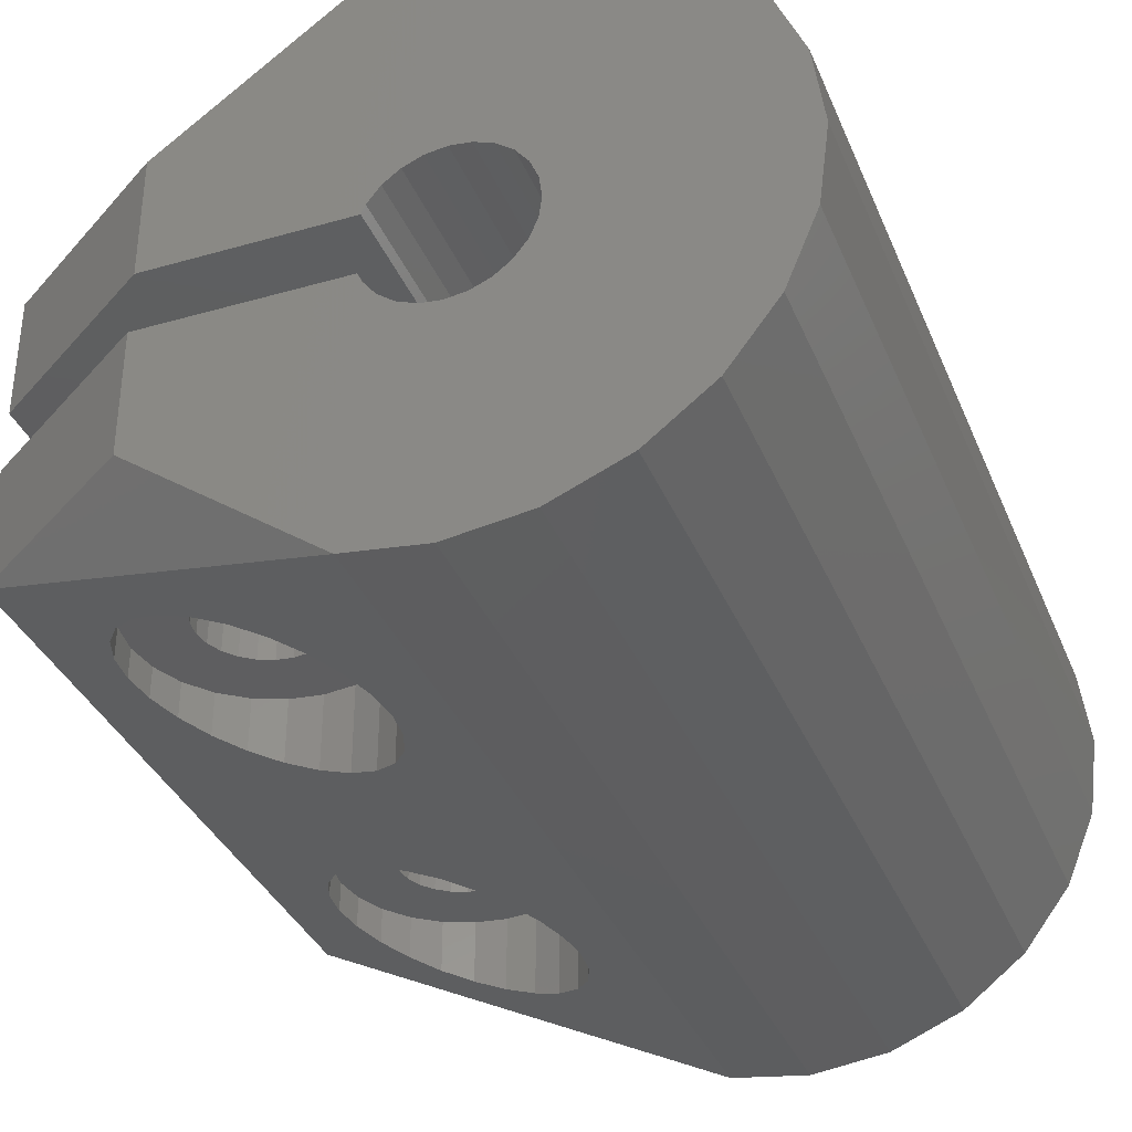
<metadata>
{"format":"stl","ext":"stl","renderer":"f3d","projection":"perspective","resolution":1024,"background":"white","views":[{"elev":-35.6,"azim":-159.3,"up":"+Y"}]}
</metadata>
<code>
# stl→obj: 456 verts, 924 faces
v 3.74 15.73 7.039
v 3.541 11.61 7.522
v 3.74 11.61 7.039
v 3.541 15.73 7.522
v 3.74 9.608 7.039
v 3.541 5.733 7.522
v 3.74 5.733 7.039
v 3.541 9.608 7.522
v 6.472 11.61 6.307
v 5.99 15.73 6.107
v 5.99 11.61 6.107
v 6.472 15.73 6.307
v 6.472 5.733 6.307
v 5.99 9.608 6.107
v 5.99 5.733 6.107
v 6.472 9.608 6.307
v 4.472 5.733 6.307
v 4.955 9.608 6.107
v 4.472 9.608 6.307
v 4.955 5.733 6.107
v 4.955 11.61 6.107
v 4.472 15.73 6.307
v 4.472 11.61 6.307
v 4.955 15.73 6.107
v 4.058 5.733 6.625
v 4.058 9.608 6.625
v 4.058 15.73 6.625
v 4.058 11.61 6.625
v 3.472 11.61 8.039
v 3.472 15.73 8.039
v 3.472 5.733 8.039
v 3.472 9.608 8.039
v 3.74 15.73 9.039
v 4.058 11.61 9.454
v 3.74 11.61 9.039
v 4.058 15.73 9.454
v 3.74 9.608 9.039
v 4.058 5.733 9.454
v 3.74 5.733 9.039
v 4.058 9.608 9.454
v 8.301 4.306 5.211
v 7.472 5.733 4.575
v 7.472 3.991 4.575
v 8.301 5.733 5.211
v 1.609 1.767 7.004
v 1.472 5.733 8.039
v 1.472 1.715 8.039
v 1.609 5.733 7.004
v 7.472 5.733 11.5
v 8.301 4.306 10.87
v 7.472 3.991 11.5
v 8.301 5.733 10.87
v 8.937 5.733 10.04
v 9.336 4.699 9.075
v 8.937 4.547 10.04
v 9.336 5.733 9.075
v 4.437 5.733 11.9
v 3.472 2.474 11.5
v 3.472 5.733 11.5
v 4.437 2.84 11.9
v 5.472 17.98 11.34
v 2.615 15.73 9.689
v 2.615 19.07 9.689
v 5.472 15.73 11.34
v 9.472 4.75 8.039
v 9.336 5.733 7.004
v 9.336 4.699 7.004
v 9.472 5.733 8.039
v 7.404 15.73 8.557
v 7.472 11.61 8.039
v 7.404 11.61 8.557
v 7.472 15.73 8.039
v 7.404 9.608 8.557
v 7.472 5.733 8.039
v 7.404 5.733 8.557
v 7.472 9.608 8.039
v 1.609 5.733 9.075
v 2.008 1.918 10.04
v 1.609 1.767 9.075
v 2.008 5.733 10.04
v 6.472 9.608 9.771
v 5.99 5.733 9.971
v 5.99 9.608 9.971
v 6.472 5.733 9.771
v 6.472 15.73 9.771
v 5.99 11.61 9.971
v 5.99 15.73 9.971
v 6.472 11.61 9.771
v 5.472 5.733 6.039
v 5.472 9.608 6.039
v 5.472 11.61 6.039
v 5.472 15.73 6.039
v 8.937 5.733 6.039
v 8.937 4.547 6.039
v 6.472 9.608 23.77
v 5.99 5.733 23.97
v 5.99 9.608 23.97
v 6.472 5.733 23.77
v 1.609 5.733 23.07
v 2.008 1.918 24.04
v 1.609 1.767 23.07
v 2.008 5.733 24.04
v 2.644 2.159 19.21
v 2.008 5.733 20.04
v 2.008 1.918 20.04
v 2.644 5.733 19.21
v 5.472 3.233 18.04
v 4.437 5.733 18.18
v 4.437 2.84 18.18
v 5.472 5.733 18.04
v 6.508 3.625 18.18
v 6.508 5.733 18.18
v 3.472 2.474 18.58
v 3.472 5.733 18.58
v 6.472 15.73 23.77
v 6.887 11.61 23.45
v 6.472 11.61 23.77
v 6.887 15.73 23.45
v 6.887 9.608 23.45
v 6.887 5.733 23.45
v 7.472 3.991 18.58
v 7.472 5.733 18.58
v 8.301 4.306 19.21
v 8.301 5.733 19.21
v 7.204 11.61 23.04
v 7.204 15.73 23.04
v 7.204 5.733 23.04
v 7.204 9.608 23.04
v 1.609 1.767 21
v 1.472 5.733 22.04
v 1.472 1.715 22.04
v 1.609 5.733 21
v 4.437 5.733 25.9
v 3.472 2.474 25.5
v 3.472 5.733 25.5
v 4.437 2.84 25.9
v 8.937 4.547 20.04
v 8.937 5.733 20.04
v 4.058 15.73 20.63
v 3.74 11.61 21.04
v 4.058 11.61 20.63
v 3.74 15.73 21.04
v 4.058 9.608 20.63
v 3.74 5.733 21.04
v 4.058 5.733 20.63
v 3.74 9.608 21.04
v 7.404 11.61 22.56
v 7.404 15.73 22.56
v 7.404 5.733 22.56
v 7.404 9.608 22.56
v 2.644 5.733 24.87
v 2.644 2.159 24.87
v 5.472 17.98 25.34
v 2.615 15.73 23.69
v 2.615 19.07 23.69
v 5.472 15.73 25.34
v 6.508 5.733 11.9
v 6.508 3.625 11.9
v 2.008 1.918 6.039
v 2.008 5.733 6.039
v 3.541 5.733 21.52
v 3.541 9.608 21.52
v 3.541 11.61 21.52
v 3.541 15.73 21.52
v 3.472 11.61 22.04
v 3.472 15.73 22.04
v 3.472 5.733 22.04
v 3.472 9.608 22.04
v 3.541 11.61 22.56
v 3.541 15.73 22.56
v 3.541 5.733 22.56
v 3.541 9.608 22.56
v 7.472 11.61 22.04
v 7.472 15.73 22.04
v 7.472 5.733 22.04
v 7.472 9.608 22.04
v 8.33 16.9 23.69
v 8.33 15.73 23.69
v 3.74 11.61 23.04
v 3.74 15.73 23.04
v 3.74 5.733 23.04
v 3.74 9.608 23.04
v 7.404 11.61 21.52
v 7.404 15.73 21.52
v 7.404 5.733 21.52
v 7.404 9.608 21.52
v 7.204 11.61 21.04
v 7.204 15.73 21.04
v 7.204 5.733 21.04
v 7.204 9.608 21.04
v 8.33 15.73 20.39
v 8.33 16.9 20.39
v 5.472 15.73 18.74
v 5.472 17.98 18.74
v 6.887 11.61 20.63
v 6.887 15.73 20.63
v 6.887 5.733 20.63
v 6.887 9.608 20.63
v 6.472 15.73 20.31
v 6.472 11.61 20.31
v 6.472 9.608 20.31
v 6.472 5.733 20.31
v 2.615 19.07 20.39
v 2.615 15.73 20.39
v 5.99 11.61 20.11
v 5.99 15.73 20.11
v 5.99 9.608 20.11
v 5.99 5.733 20.11
v 5.472 11.61 20.04
v 5.472 15.73 20.04
v 5.472 9.608 20.04
v 5.472 5.733 20.04
v 4.955 15.73 20.11
v 4.955 11.61 20.11
v 4.955 9.608 20.11
v 4.955 5.733 20.11
v 4.472 15.73 20.31
v 4.472 11.61 20.31
v 4.472 5.733 20.31
v 4.472 9.608 20.31
v 4.058 11.61 23.45
v 4.058 15.73 23.45
v 4.058 5.733 23.45
v 4.058 9.608 23.45
v 5.472 5.733 26.04
v 5.472 3.233 26.04
v 4.472 15.73 23.77
v 4.472 11.61 23.77
v 4.472 9.608 23.77
v 4.472 5.733 23.77
v 4.955 15.73 23.97
v 4.955 11.61 23.97
v 4.955 5.733 23.97
v 4.955 9.608 23.97
v 5.472 15.73 24.04
v 5.472 11.61 24.04
v 5.472 5.733 24.04
v 5.472 9.608 24.04
v 5.99 15.73 23.97
v 5.99 11.61 23.97
v 6.508 3.625 25.9
v 6.508 5.733 25.9
v 9.336 4.699 21
v 9.336 5.733 21
v 9.472 4.75 22.04
v 9.472 5.733 22.04
v 7.204 9.608 9.039
v 7.204 5.733 9.039
v 6.887 9.608 9.454
v 6.887 5.733 9.454
v 2.615 15.73 6.389
v 5.472 15.73 4.739
v 3.541 15.73 8.557
v 4.472 15.73 9.771
v 4.955 15.73 9.971
v 5.472 15.73 10.04
v 8.33 15.73 6.389
v 6.887 15.73 6.625
v 7.204 15.73 7.039
v 8.33 15.73 9.689
v 7.404 15.73 7.522
v 7.204 15.73 9.039
v 6.887 15.73 9.454
v 6.508 5.733 4.176
v 4.437 5.733 4.176
v 5.472 5.733 4.039
v 3.472 5.733 4.575
v 2.644 5.733 5.211
v 6.887 5.733 6.625
v 7.204 5.733 7.039
v 7.404 5.733 7.522
v 5.472 5.733 10.04
v 2.644 5.733 10.87
v 5.472 5.733 12.04
v 3.541 5.733 8.557
v 4.472 5.733 9.771
v 4.955 5.733 9.971
v 2.615 19.07 6.389
v 4.437 2.84 4.176
v 3.472 2.474 4.575
v 2.644 2.159 10.87
v 2.644 2.159 5.211
v 5.472 3.233 4.039
v 6.508 3.625 4.176
v 5.472 3.233 12.04
v 4.472 11.61 9.771
v 4.955 11.61 9.971
v 5.472 11.61 10.04
v 3.541 11.61 8.557
v 7.404 11.61 7.522
v 7.204 11.61 7.039
v 8.33 16.9 9.689
v 8.33 16.9 6.389
v 5.472 17.98 4.739
v 6.887 11.61 6.625
v -4.974 12.45 0
v -5.387 11.91 15
v -5.387 11.91 0
v -4.974 12.45 15
v -1.085 14.16 30
v -2.074 14.57 15
v -1.085 14.16 15
v -2.074 14.57 30
v -5.723 0.9488 30
v -8.135 1.948 0
v -5.723 0.9488 0
v -8.135 1.948 30
v -0.2359 13.51 30
v -0.2359 13.51 15
v -10.21 3.537 0
v -10.21 3.537 30
v -11.8 5.608 30
v -11.8 5.608 0
v -12.79 8.02 30
v -12.79 8.02 0
v -13.14 10.61 30
v -13.14 10.61 0
v -0.5469 0.9488 30
v -3.135 0.6081 0
v -0.5469 0.9488 0
v -3.135 0.6081 30
v -12.79 13.2 30
v -12.79 13.2 0
v -11.8 15.61 30
v -11.8 15.61 0
v -10.21 17.68 30
v -10.21 17.68 0
v -8.135 19.27 0
v -8.135 19.27 30
v -5.723 20.27 0
v -5.723 20.27 30
v -3.135 20.61 0
v -3.135 20.61 30
v -0.5469 20.27 0
v -0.5469 20.27 30
v 0.4156 12.66 15
v 0.4156 12.66 30
v -5.646 11.28 15
v -5.646 11.28 0
v 0.8252 11.67 15
v 0.8252 11.67 30
v 0.8333 11.61 15
v 0.8333 11.61 30
v -5.735 10.61 15
v -5.735 10.61 0
v -5.646 9.935 15
v -5.646 9.935 0
v -7.095 9.547 15
v -6.686 8.558 30
v -6.686 8.558 15
v -7.095 9.547 30
v -7.235 10.61 15
v -7.235 10.61 30
v -7.095 11.67 15
v -7.095 11.67 30
v -5.387 9.308 15
v -5.387 9.308 0
v -0.8834 11.91 15
v -0.7535 11.61 2.82e-15
v -0.7535 11.61 15
v -0.8834 11.91 0
v -1.297 12.45 15
v -1.297 12.45 0
v -1.835 12.86 0
v -1.835 12.86 15
v -2.462 13.12 0
v -2.462 13.12 15
v -3.135 13.21 0
v -3.135 13.21 15
v -3.808 13.12 0
v -3.808 13.12 15
v -4.435 12.86 0
v -4.435 12.86 15
v -4.974 8.77 15
v -4.974 8.77 0
v -4.435 8.356 0
v -4.435 8.356 15
v -3.808 8.097 0
v -3.808 8.097 15
v -3.135 8.008 0
v -3.135 8.008 15
v -2.462 8.097 0
v -2.462 8.097 15
v -1.835 8.356 0
v -1.835 8.356 15
v -1.297 8.77 0
v -1.297 8.77 15
v -0.8834 9.308 15
v -0.8834 9.308 0
v -0.7535 9.608 15
v -0.7535 9.608 2.82e-15
v -6.686 12.66 15
v -6.686 12.66 30
v -6.034 13.51 15
v -6.034 13.51 30
v -5.185 14.16 30
v -5.185 14.16 15
v -4.196 14.57 30
v -4.196 14.57 15
v -3.135 14.71 30
v -3.135 14.71 15
v 0.8333 9.608 30
v 0.8252 9.547 15
v 0.8252 9.547 30
v 0.8333 9.608 15
v 0.4156 8.558 15
v 0.4156 8.558 30
v -0.2359 7.709 15
v -0.2359 7.709 30
v -1.085 7.057 30
v -1.085 7.057 15
v -2.074 6.648 30
v -2.074 6.648 15
v -3.135 6.508 30
v -3.135 6.508 15
v -4.196 6.648 30
v -4.196 6.648 15
v -5.185 7.057 30
v -5.185 7.057 15
v -6.034 7.709 30
v -6.034 7.709 15
v 11.73 15.61 4
v 5.733 15.61 2.82e-15
v 11.73 5.608 4
v 5.733 5.608 2.82e-15
v 11.73 15.61 26
v 11.73 11.61 4
v 11.73 11.61 26
v 7.204 11.61 9.039
v 6.887 11.61 9.454
v 5.733 11.61 30
v 0.8333 11.61 2.82e-15
v 5.733 11.61 2.82e-15
v 11.73 5.608 26
v 5.733 9.608 30
v 5.733 5.608 30
v 11.73 9.608 26
v 9.336 4.699 23.07
v 8.937 4.547 24.04
v 8.301 4.306 24.87
v 7.472 3.991 25.5
v 0.8333 9.608 2.82e-15
v 5.733 9.608 2.82e-15
v 11.73 9.608 4
v 3.541 9.608 8.557
v 4.472 9.608 9.771
v 4.955 9.608 9.971
v 5.472 9.608 10.04
v 7.404 9.608 7.522
v 7.204 9.608 7.039
v 6.887 9.608 6.625
v 5.733 15.61 30
v 9.336 5.733 23.07
v 8.937 5.733 24.04
v 8.301 5.733 24.87
v 7.472 5.733 25.5
f 1 2 3
f 2 1 4
f 5 6 7
f 6 5 8
f 9 10 11
f 10 9 12
f 13 14 15
f 14 13 16
f 17 18 19
f 18 17 20
f 21 22 23
f 22 21 24
f 25 19 26
f 19 25 17
f 23 27 28
f 27 23 22
f 4 29 2
f 29 4 30
f 8 31 6
f 31 8 32
f 33 34 35
f 34 33 36
f 37 38 39
f 38 37 40
f 41 42 43
f 42 41 44
f 45 46 47
f 46 45 48
f 49 50 51
f 50 49 52
f 53 54 55
f 54 53 56
f 57 58 59
f 58 57 60
f 61 62 63
f 62 61 64
f 65 66 67
f 66 65 68
f 69 70 71
f 70 69 72
f 73 74 75
f 74 73 76
f 77 78 79
f 78 77 80
f 81 82 83
f 82 81 84
f 85 86 87
f 86 85 88
f 89 18 20
f 18 89 90
f 91 24 21
f 24 91 92
f 27 3 28
f 3 27 1
f 26 7 25
f 7 26 5
f 67 93 94
f 93 67 66
f 94 44 41
f 44 94 93
f 46 79 47
f 79 46 77
f 95 96 97
f 96 95 98
f 99 100 101
f 100 99 102
f 103 104 105
f 104 103 106
f 107 108 109
f 108 107 110
f 111 110 107
f 110 111 112
f 113 106 103
f 106 113 114
f 115 116 117
f 116 115 118
f 119 98 95
f 98 119 120
f 121 112 111
f 112 121 122
f 123 122 121
f 122 123 124
f 118 125 116
f 125 118 126
f 119 127 120
f 127 119 128
f 129 130 131
f 130 129 132
f 133 134 135
f 134 133 136
f 137 124 123
f 124 137 138
f 139 140 141
f 140 139 142
f 143 144 145
f 144 143 146
f 126 147 125
f 147 126 148
f 128 149 127
f 149 128 150
f 151 134 152
f 134 151 135
f 153 154 155
f 154 153 156
f 52 55 50
f 55 52 53
f 157 51 158
f 51 157 49
f 159 48 45
f 48 159 160
f 56 65 54
f 65 56 68
f 146 161 144
f 161 146 162
f 142 163 140
f 163 142 164
f 164 165 163
f 165 164 166
f 162 167 161
f 167 162 168
f 166 169 165
f 169 166 170
f 168 171 167
f 171 168 172
f 148 173 147
f 173 148 174
f 150 175 149
f 175 150 176
f 177 156 153
f 156 177 178
f 170 179 169
f 179 170 180
f 172 181 171
f 181 172 182
f 174 183 173
f 183 174 184
f 176 185 175
f 185 176 186
f 184 187 183
f 187 184 188
f 186 189 185
f 189 186 190
f 177 191 178
f 191 177 192
f 193 192 194
f 192 193 191
f 188 195 187
f 195 188 196
f 190 197 189
f 197 190 198
f 195 199 200
f 199 195 196
f 197 201 202
f 201 197 198
f 193 203 204
f 203 193 194
f 205 199 206
f 199 205 200
f 202 207 208
f 207 202 201
f 203 154 204
f 154 203 155
f 209 206 210
f 206 209 205
f 208 211 212
f 211 208 207
f 209 213 214
f 213 209 210
f 212 215 216
f 215 212 211
f 214 217 218
f 217 214 213
f 219 215 220
f 215 219 216
f 218 139 141
f 139 218 217
f 145 220 143
f 220 145 219
f 180 221 179
f 221 180 222
f 182 223 181
f 223 182 224
f 225 136 133
f 136 225 226
f 227 221 222
f 221 227 228
f 229 223 224
f 223 229 230
f 231 228 227
f 228 231 232
f 229 233 230
f 233 229 234
f 235 232 231
f 232 235 236
f 234 237 233
f 237 234 238
f 239 236 235
f 236 239 240
f 238 96 237
f 96 238 97
f 225 241 226
f 241 225 242
f 102 152 100
f 152 102 151
f 109 114 113
f 114 109 108
f 243 138 137
f 138 243 244
f 130 101 131
f 101 130 99
f 245 244 243
f 244 245 246
f 115 240 239
f 240 115 117
f 247 75 248
f 75 247 73
f 249 248 250
f 248 249 247
f 249 84 81
f 84 249 250
f 251 92 252
f 92 251 24
f 24 251 22
f 22 251 27
f 27 251 1
f 1 251 62
f 1 62 4
f 4 62 30
f 30 62 253
f 253 62 33
f 33 62 36
f 36 62 254
f 254 62 64
f 254 64 255
f 255 64 256
f 92 257 252
f 257 92 10
f 257 10 12
f 257 12 258
f 257 258 259
f 257 259 260
f 260 259 261
f 260 261 72
f 260 72 69
f 260 69 262
f 260 262 263
f 260 263 85
f 260 85 64
f 64 85 87
f 64 87 256
f 264 265 266
f 265 264 42
f 265 42 267
f 267 42 44
f 267 44 268
f 268 44 93
f 268 93 89
f 89 93 15
f 15 93 66
f 15 66 13
f 13 66 269
f 269 66 270
f 270 66 68
f 270 68 271
f 271 68 74
f 74 68 75
f 75 68 56
f 75 56 248
f 248 56 250
f 250 56 53
f 250 53 84
f 84 53 82
f 82 53 272
f 272 53 80
f 80 53 273
f 273 53 52
f 273 52 59
f 59 52 49
f 59 49 57
f 57 49 157
f 57 157 274
f 89 160 268
f 160 89 20
f 160 20 48
f 48 20 17
f 48 17 25
f 48 25 7
f 48 7 46
f 46 7 6
f 46 6 31
f 46 31 275
f 46 275 77
f 77 275 39
f 77 39 38
f 77 38 80
f 80 38 276
f 80 276 277
f 80 277 272
f 278 62 251
f 62 278 63
f 91 10 92
f 10 91 11
f 279 267 280
f 267 279 265
f 80 281 78
f 281 80 273
f 282 160 159
f 160 282 268
f 283 265 279
f 265 283 266
f 43 264 284
f 264 43 42
f 59 281 273
f 281 59 58
f 280 268 282
f 268 280 267
f 274 60 57
f 60 274 285
f 255 286 254
f 286 255 287
f 87 288 256
f 288 87 86
f 256 287 255
f 287 256 288
f 157 285 274
f 285 157 158
f 254 34 36
f 34 254 286
f 253 35 289
f 35 253 33
f 72 290 70
f 290 72 261
f 261 291 290
f 291 261 259
f 292 257 260
f 257 292 293
f 257 294 252
f 294 257 293
f 259 295 291
f 295 259 258
f 295 12 9
f 12 295 258
f 30 289 29
f 289 30 253
f 284 266 283
f 266 284 264
f 296 297 298
f 297 296 299
f 300 301 302
f 301 300 303
f 304 305 306
f 305 304 307
f 308 302 309
f 302 308 300
f 307 310 305
f 310 307 311
f 312 310 311
f 310 312 313
f 314 313 312
f 313 314 315
f 316 315 314
f 315 316 317
f 318 319 320
f 319 318 321
f 321 306 319
f 306 321 304
f 322 317 316
f 317 322 323
f 324 323 322
f 323 324 325
f 326 325 324
f 325 326 327
f 326 328 327
f 328 326 329
f 329 330 328
f 330 329 331
f 331 332 330
f 332 331 333
f 333 334 332
f 334 333 335
f 308 336 337
f 336 308 309
f 298 338 339
f 338 298 297
f 337 340 341
f 340 337 336
f 341 342 343
f 342 341 340
f 339 344 345
f 344 339 338
f 345 346 347
f 346 345 344
f 348 349 350
f 349 348 351
f 352 351 348
f 351 352 353
f 354 353 352
f 353 354 355
f 347 356 357
f 356 347 346
f 358 359 360
f 359 358 361
f 362 361 358
f 361 362 363
f 362 364 363
f 364 362 365
f 365 366 364
f 366 365 367
f 367 368 366
f 368 367 369
f 369 370 368
f 370 369 371
f 371 372 370
f 372 371 373
f 373 296 372
f 296 373 299
f 357 374 375
f 374 357 356
f 374 376 375
f 376 374 377
f 377 378 376
f 378 377 379
f 379 380 378
f 380 379 381
f 381 382 380
f 382 381 383
f 383 384 382
f 384 383 385
f 385 386 384
f 386 385 387
f 388 386 387
f 386 388 389
f 390 389 388
f 389 390 391
f 392 355 354
f 355 392 393
f 394 393 392
f 393 394 395
f 396 394 397
f 394 396 395
f 398 397 399
f 397 398 396
f 400 399 401
f 399 400 398
f 303 401 301
f 401 303 400
f 402 403 404
f 403 402 405
f 404 406 407
f 406 404 403
f 407 408 409
f 408 407 406
f 410 408 411
f 408 410 409
f 412 411 413
f 411 412 410
f 414 413 415
f 413 414 412
f 416 415 417
f 415 416 414
f 418 417 419
f 417 418 416
f 420 419 421
f 419 420 418
f 350 420 421
f 420 350 349
f 422 423 334
f 424 320 425
f 334 294 422
f 294 334 278
f 278 334 335
f 278 335 63
f 63 335 61
f 61 335 203
f 61 203 194
f 203 335 155
f 155 335 153
f 153 335 426
f 422 293 426
f 293 422 294
f 426 293 292
f 426 292 61
f 426 61 192
f 192 61 194
f 426 192 177
f 426 177 153
f 427 11 91
f 11 427 9
f 9 427 295
f 295 427 291
f 291 427 290
f 290 427 428
f 290 428 70
f 70 428 71
f 71 428 429
f 429 428 430
f 430 428 88
f 88 428 86
f 86 428 288
f 288 428 195
f 288 195 342
f 342 195 200
f 342 200 205
f 342 205 209
f 195 428 187
f 187 428 183
f 183 428 173
f 173 428 147
f 147 428 125
f 125 428 116
f 116 428 117
f 117 428 240
f 240 428 236
f 342 163 343
f 163 342 140
f 140 342 141
f 141 342 218
f 218 342 214
f 214 342 209
f 343 163 165
f 343 165 169
f 343 169 179
f 343 179 221
f 343 221 228
f 343 228 232
f 343 232 236
f 343 236 428
f 343 428 431
f 427 432 433
f 432 427 21
f 432 21 23
f 432 23 28
f 432 28 3
f 432 3 2
f 432 2 342
f 21 427 91
f 342 2 29
f 342 29 289
f 342 289 35
f 342 35 34
f 342 34 286
f 342 286 287
f 342 287 288
f 422 433 423
f 433 422 427
f 434 435 436
f 435 434 437
f 424 284 283
f 284 424 43
f 43 424 41
f 41 424 94
f 94 424 67
f 67 424 65
f 65 424 434
f 65 434 54
f 54 434 55
f 55 434 50
f 50 434 51
f 51 434 158
f 158 434 285
f 285 434 137
f 285 137 123
f 285 123 121
f 285 121 111
f 285 111 107
f 137 434 243
f 243 434 245
f 245 434 438
f 438 434 439
f 439 434 440
f 440 434 441
f 441 434 241
f 241 434 226
f 226 434 318
f 320 47 318
f 47 320 45
f 45 320 159
f 159 320 282
f 282 320 280
f 280 320 279
f 279 320 283
f 283 320 424
f 318 47 79
f 318 79 78
f 318 78 281
f 318 281 58
f 318 58 129
f 129 58 60
f 129 60 105
f 105 60 285
f 105 285 103
f 103 285 113
f 113 285 109
f 109 285 107
f 318 129 131
f 318 131 101
f 318 101 100
f 318 100 152
f 318 152 134
f 318 134 136
f 318 136 226
f 323 315 317
f 315 323 325
f 315 325 313
f 313 325 310
f 310 325 327
f 310 327 328
f 310 328 305
f 305 328 330
f 305 330 345
f 345 330 339
f 339 330 332
f 339 332 298
f 298 332 296
f 296 332 372
f 372 332 370
f 370 332 368
f 368 332 334
f 368 334 366
f 366 334 364
f 364 334 363
f 363 334 361
f 361 334 359
f 359 334 432
f 432 334 423
f 432 423 433
f 345 306 305
f 306 345 347
f 306 347 319
f 319 347 357
f 319 357 375
f 319 375 376
f 319 376 378
f 319 378 380
f 319 380 382
f 319 382 320
f 320 382 384
f 320 384 386
f 320 386 389
f 320 389 391
f 320 391 442
f 320 442 425
f 425 442 443
f 444 425 443
f 425 444 424
f 390 442 391
f 442 390 405
f 342 359 432
f 359 342 360
f 348 354 352
f 354 348 350
f 354 350 392
f 392 350 394
f 394 350 421
f 394 421 344
f 344 421 346
f 346 421 419
f 346 419 356
f 356 419 374
f 374 419 417
f 374 417 377
f 377 417 379
f 379 417 415
f 379 415 381
f 381 415 413
f 381 413 383
f 383 413 385
f 385 413 411
f 385 411 387
f 387 411 388
f 388 411 408
f 388 408 390
f 390 408 405
f 405 408 406
f 405 406 403
f 394 338 397
f 338 394 344
f 397 338 297
f 397 297 299
f 397 299 399
f 399 299 373
f 399 373 371
f 399 371 401
f 401 371 369
f 401 369 367
f 401 367 301
f 301 367 365
f 301 365 302
f 302 365 362
f 302 362 358
f 302 358 309
f 309 358 360
f 309 360 342
f 309 342 336
f 336 342 340
f 405 443 442
f 443 405 8
f 443 8 5
f 443 5 26
f 443 26 19
f 443 19 18
f 443 18 444
f 444 18 90
f 8 405 32
f 32 405 445
f 445 405 37
f 37 405 40
f 40 405 446
f 446 405 447
f 447 405 448
f 405 215 211
f 215 405 220
f 220 405 143
f 143 405 146
f 146 405 162
f 162 405 402
f 162 402 168
f 168 402 172
f 172 402 182
f 182 402 224
f 224 402 229
f 229 402 234
f 234 402 238
f 238 402 437
f 437 402 435
f 444 449 437
f 449 444 450
f 450 444 451
f 451 444 16
f 16 444 14
f 14 444 90
f 437 449 76
f 437 76 73
f 437 73 247
f 437 247 249
f 437 249 81
f 437 81 83
f 437 83 448
f 437 448 198
f 198 448 405
f 198 405 201
f 201 405 207
f 207 405 211
f 437 198 190
f 437 190 186
f 437 186 176
f 437 176 150
f 437 150 128
f 437 128 119
f 437 119 95
f 437 95 97
f 437 97 238
f 424 437 434
f 437 424 444
f 422 428 427
f 428 422 426
f 434 436 318
f 314 322 316
f 322 314 312
f 322 312 324
f 324 312 311
f 324 311 326
f 326 311 307
f 326 307 329
f 329 307 353
f 353 307 351
f 351 307 304
f 351 304 349
f 349 304 420
f 420 304 418
f 418 304 321
f 418 321 416
f 416 321 414
f 414 321 318
f 414 318 412
f 412 318 410
f 410 318 409
f 409 318 436
f 409 436 407
f 407 436 404
f 404 436 402
f 402 436 435
f 329 355 331
f 355 329 353
f 331 355 393
f 331 393 395
f 331 395 396
f 331 396 333
f 333 396 398
f 333 398 400
f 333 400 303
f 333 303 335
f 335 303 300
f 335 300 308
f 335 308 452
f 452 308 337
f 452 337 341
f 452 341 343
f 452 343 431
f 426 335 452
f 428 452 431
f 452 428 426
f 32 275 31
f 275 32 445
f 269 16 13
f 16 269 451
f 450 269 270
f 269 450 451
f 262 71 429
f 71 262 69
f 85 430 88
f 430 85 263
f 449 270 271
f 270 449 450
f 76 271 74
f 271 76 449
f 445 39 275
f 39 445 37
f 292 64 61
f 64 292 260
f 263 429 430
f 429 263 262
f 446 38 40
f 38 446 276
f 447 272 277
f 272 447 448
f 448 82 272
f 82 448 83
f 446 277 276
f 277 446 447
f 252 278 251
f 278 252 294
f 15 90 89
f 90 15 14
f 105 132 129
f 132 105 104
f 112 108 110
f 108 112 122
f 108 122 114
f 114 122 124
f 114 124 106
f 106 124 138
f 106 138 212
f 212 138 208
f 208 138 244
f 208 244 202
f 202 244 197
f 197 244 189
f 189 244 246
f 189 246 185
f 185 246 175
f 175 246 149
f 149 246 453
f 149 453 127
f 127 453 120
f 120 453 454
f 120 454 98
f 98 454 96
f 96 454 237
f 212 104 106
f 104 212 216
f 104 216 132
f 132 216 219
f 132 219 145
f 132 145 144
f 132 144 130
f 130 144 161
f 130 161 167
f 130 167 171
f 130 171 99
f 99 171 181
f 99 181 223
f 99 223 102
f 102 223 230
f 102 230 233
f 102 233 237
f 102 237 454
f 102 454 455
f 102 455 151
f 151 455 456
f 151 456 135
f 135 456 242
f 135 242 133
f 133 242 225
f 453 245 438
f 245 453 246
f 454 438 439
f 438 454 453
f 455 439 440
f 439 455 454
f 456 440 441
f 440 456 455
f 242 441 241
f 441 242 456
f 204 210 193
f 210 204 213
f 213 204 217
f 217 204 139
f 139 204 142
f 142 204 154
f 142 154 164
f 164 154 166
f 166 154 170
f 170 154 180
f 180 154 222
f 222 154 227
f 227 154 156
f 227 156 231
f 231 156 235
f 210 191 193
f 191 210 206
f 191 206 199
f 191 199 196
f 191 196 188
f 191 188 178
f 178 188 184
f 178 184 174
f 178 174 148
f 178 148 126
f 178 126 118
f 178 118 115
f 178 115 156
f 156 115 239
f 156 239 235

</code>
